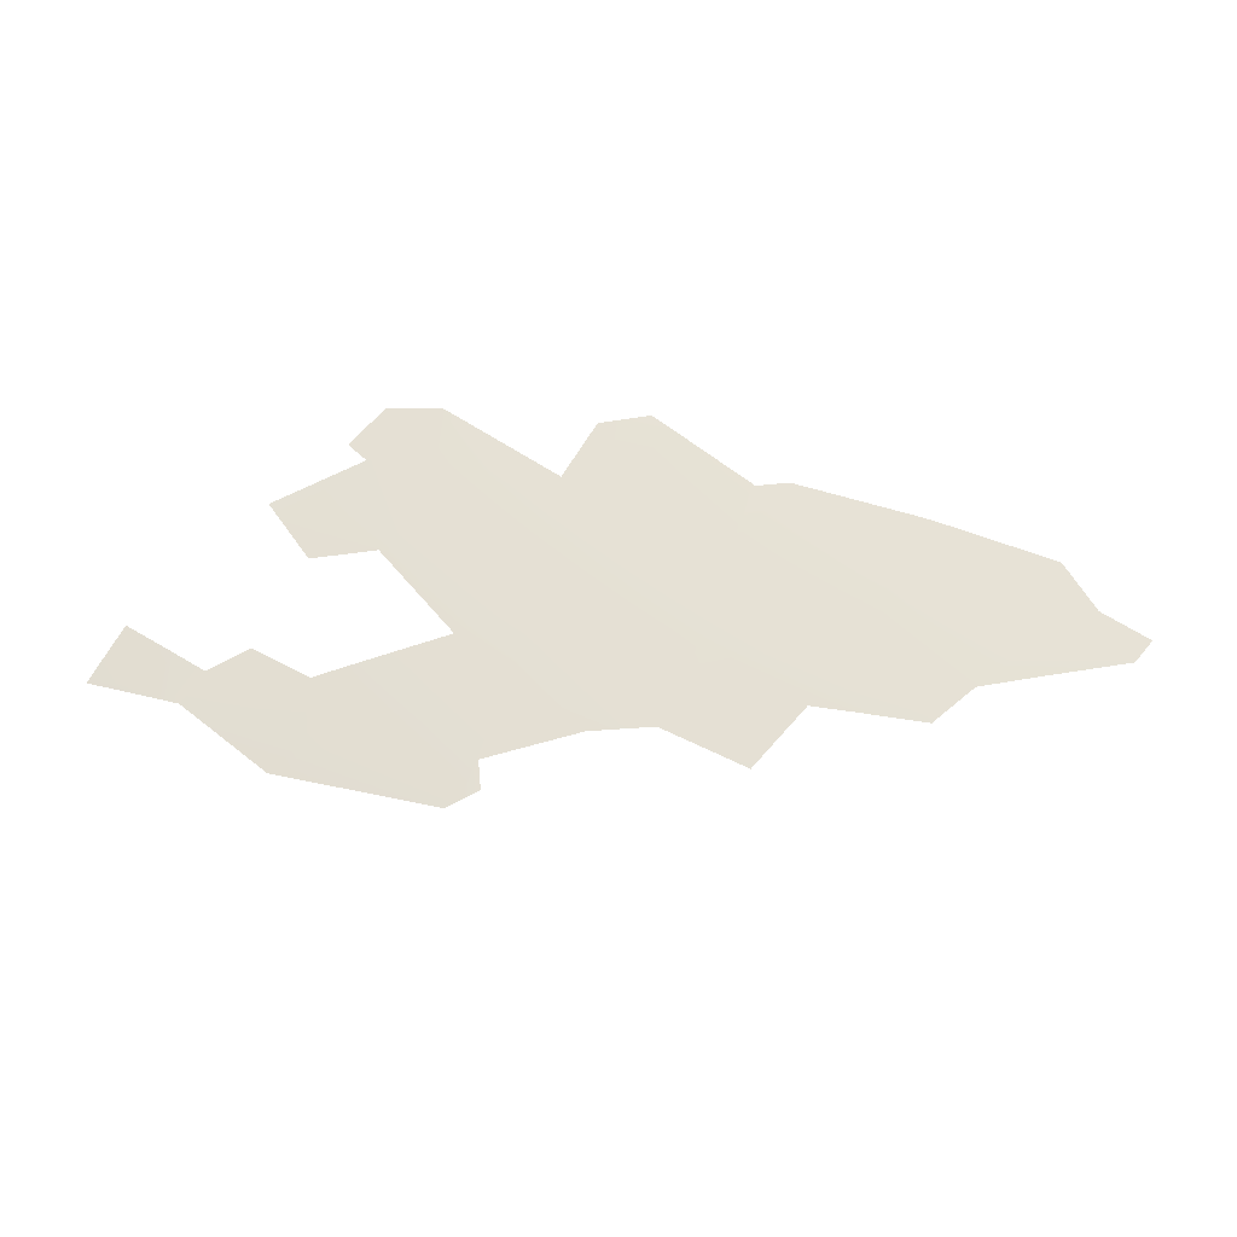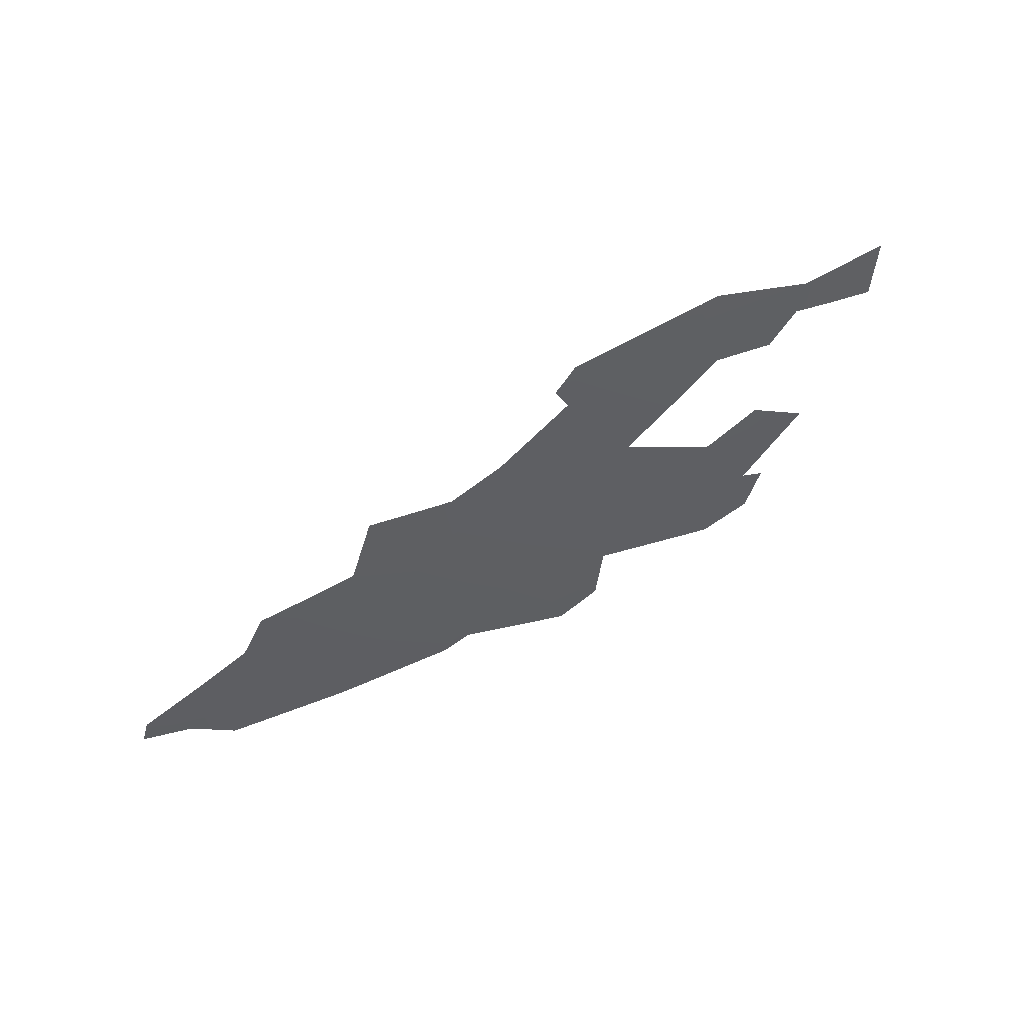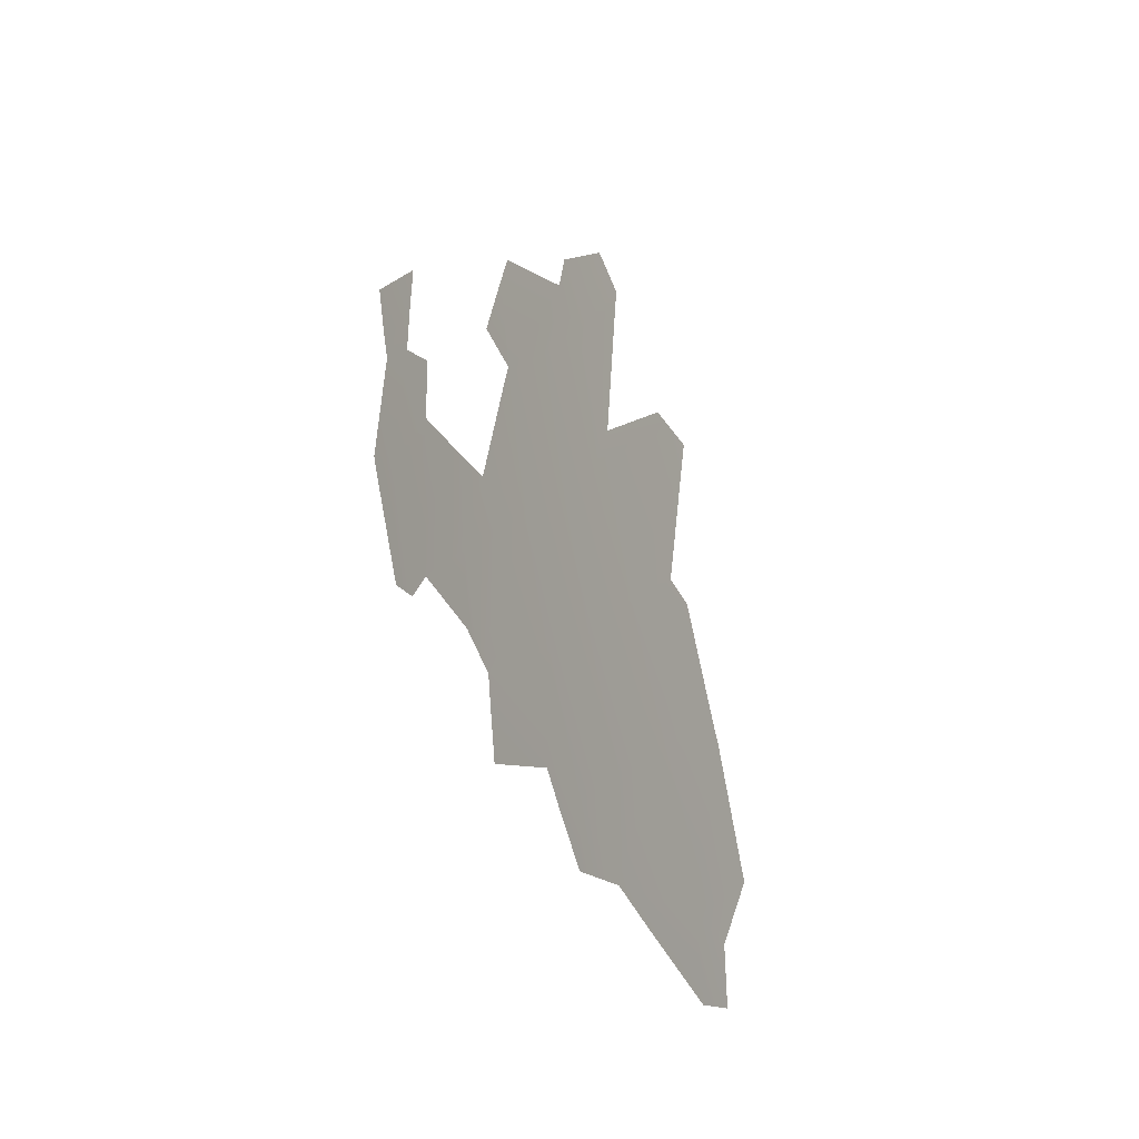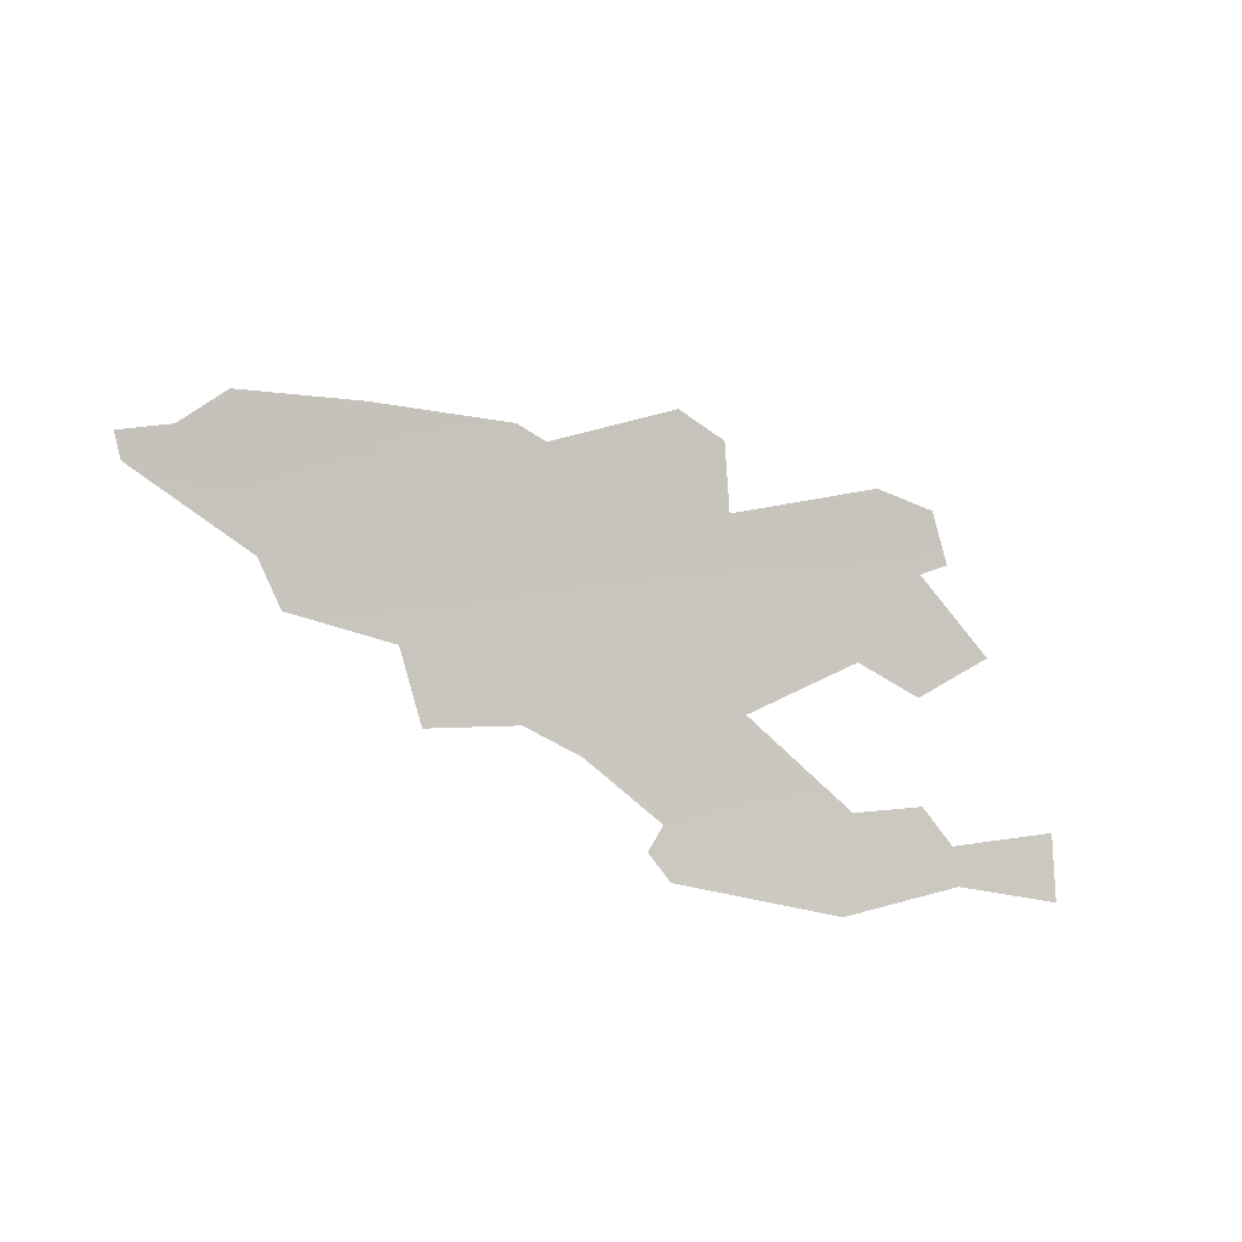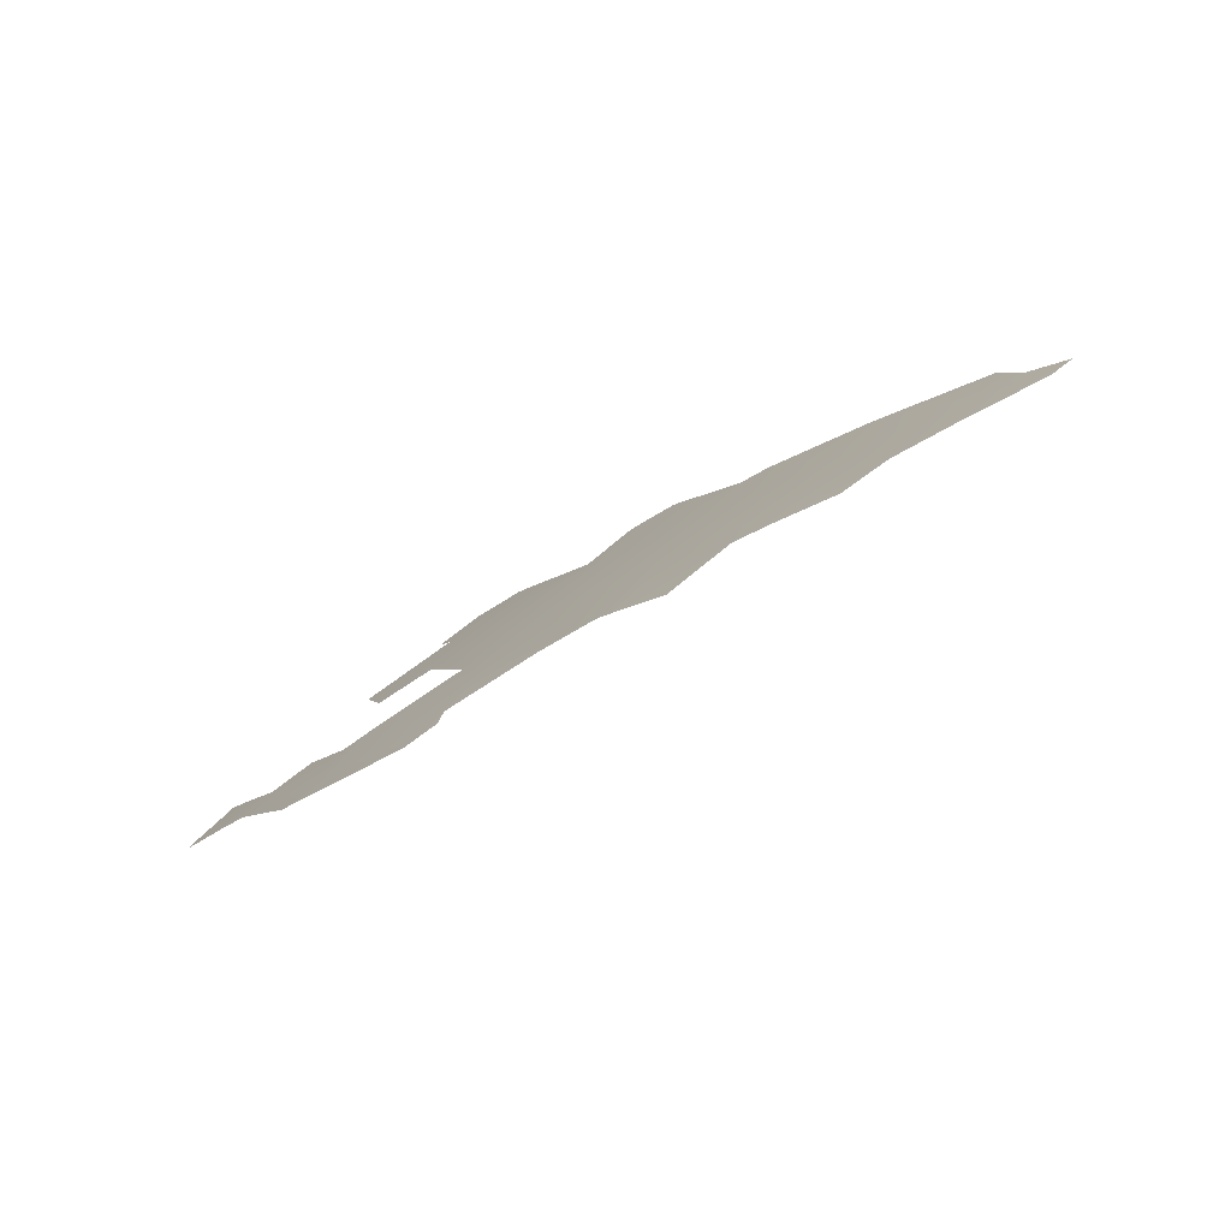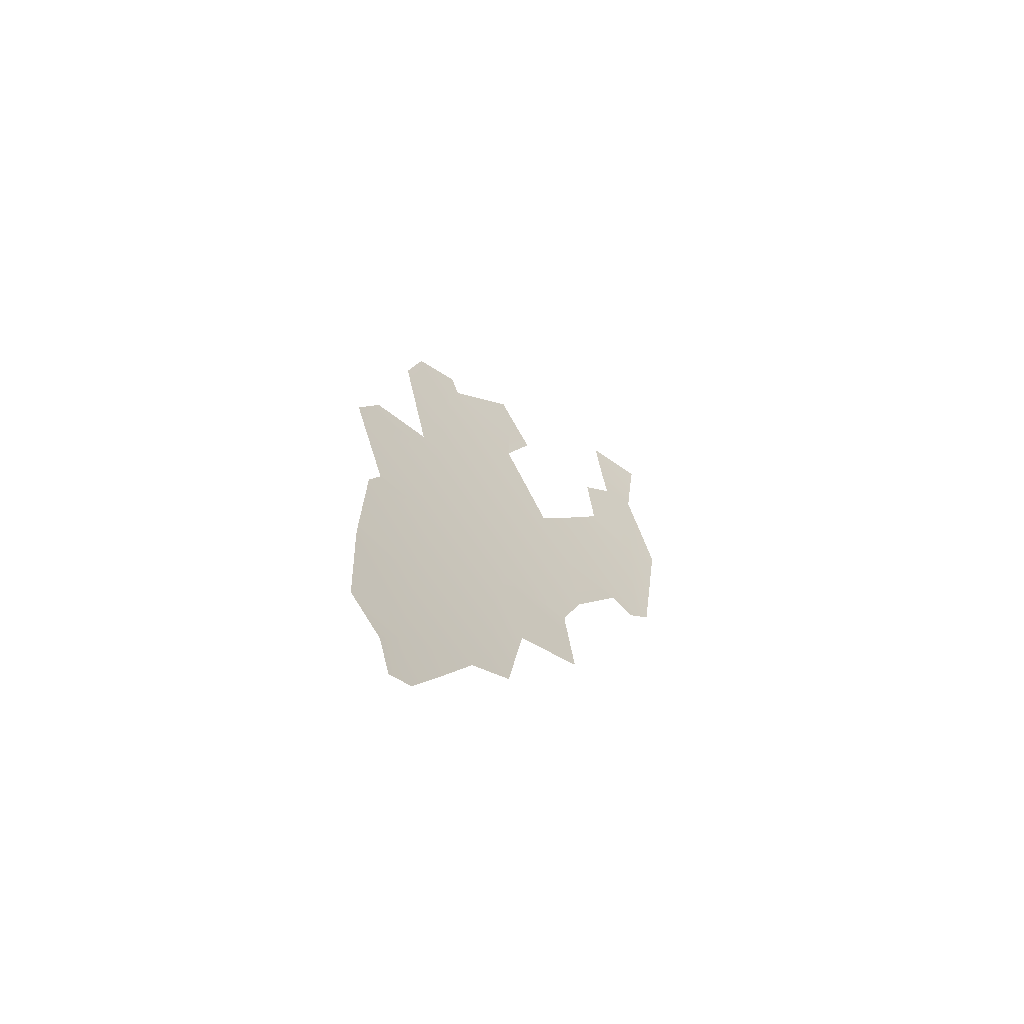
<metadata>
{"format":"obj","ext":"obj","renderer":"f3d","projection":"perspective","resolution":1024,"background":"white","views":[{"elev":-73.3,"azim":168.8,"up":"+Z"},{"elev":-75.4,"azim":19.8,"up":"+Z"},{"elev":65.7,"azim":-114.4,"up":"+Y"},{"elev":-41.9,"azim":-26.4,"up":"+Y"},{"elev":-25.5,"azim":-149.5,"up":"+Y"},{"elev":9.5,"azim":-88.1,"up":"+Z"}]}
</metadata>
<code>
o 0_Kyrgyzstan_sphere.001
v 0.693 3.365 -3.633
v 0.8067 3.365 -3.609
v 0.8182 3.307 -3.66
v 0.9197 3.365 -3.582
v 0.9327 3.307 -3.633
v 1.032 3.365 -3.551
v 1.046 3.307 -3.602
v 1.061 3.247 -3.651
v 1.075 3.187 -3.7
v 1.143 3.365 -3.517
v 1.159 3.307 -3.567
v 1.191 3.187 -3.664
v 1.305 3.187 -3.625
v 1.018 3.419 -3.503
v 1.196 3.167 -3.68
v 1.205 3.365 -3.496
v 0.6983 3.333 -3.661
v 1.285 3.187 -3.632
v 1.282 3.187 -3.633
v 1.35 3.187 -3.608
v 1.297 3.214 -3.603
v 0.9449 3.25 -3.68
v 0.7981 3.408 -3.571
v 1.133 3.398 -3.488
v 1.305 3.186 -3.626
v 0.6274 3.365 -3.644
v 1.242 3.307 -3.538
v 0.9231 3.247 -3.688
v 0.8829 3.247 -3.698
v 0.9675 3.247 -3.677
v 1.008 3.423 -3.503
v 0.9714 3.423 -3.513
v 0.8217 3.288 -3.676
v 1.076 3.182 -3.703
v 0.911 3.403 -3.548
v 1.16 3.302 -3.57
v 0.7551 3.307 -3.673
v 1.149 3.247 -3.624
v 1.179 3.232 -3.628
v 1.069 3.187 -3.701
v 0.6873 3.398 -3.603
v 0.782 3.407 -3.574
v 0.6904 3.401 -3.6
v 0.99 3.429 -3.502
v 0.6627 3.377 -3.626
v 0.6251 3.368 -3.642
v 0.6363 3.353 -3.653
v 0.7702 3.292 -3.683
v 0.9531 3.251 -3.677
v 1 3.238 -3.676
v 1.069 3.207 -3.684
v 1.064 3.191 -3.699
v 1.048 3.378 -3.534
v 1.028 3.416 -3.503
v 0.7427 3.318 -3.665
v 1.353 3.182 -3.611
v 1.085 3.176 -3.706
v 1.102 3.271 -3.617
v 1.185 3.391 -3.478
v 1.142 3.4 -3.483
v 1.255 3.314 -3.527
v 1.191 3.356 -3.509
v 1.207 3.363 -3.498
v 1.167 3.306 -3.565
v 1.216 3.289 -3.563
v 1.283 3.187 -3.632
v 1.27 3.209 -3.617
v 1.242 3.23 -3.609
v 1.195 3.223 -3.63
v 1.21 3.165 -3.676
v 1.335 3.22 -3.583
v 0.9089 3.402 -3.549
v 0.8847 3.409 -3.549
v 0.854 3.284 -3.671
v 0.8867 3.242 -3.701
f 42 23 2
f 72 35 4
f 2 5 3
f 31 14 6
f 4 7 5
f 6 53 10
f 6 11 7
f 58 38 8
f 38 39 12
f 59 10 60
f 62 61 27
f 12 69 67
f 21 20 13
f 32 44 31
f 45 41 1
f 47 1 17
f 48 3 33
f 34 40 9
f 5 7 30
f 51 50 8
f 2 3 55
f 20 25 13
f 57 9 12
f 27 64 11
f 25 18 13
f 70 12 19
f 74 5 28
f 28 75 29
f 2 1 42
f 1 41 43
f 42 1 43
f 4 2 73
f 2 23 73
f 73 72 4
f 2 4 5
f 6 4 32
f 4 35 32
f 32 31 6
f 4 6 7
f 6 14 53
f 14 54 53
f 53 24 10
f 6 10 11
f 8 7 58
f 7 11 58
f 11 36 58
f 12 9 38
f 9 8 38
f 16 10 59
f 10 24 60
f 27 11 62
f 11 10 62
f 10 16 62
f 16 63 62
f 12 39 69
f 69 68 67
f 67 21 18
f 21 13 18
f 18 66 67
f 66 19 67
f 19 12 67
f 21 71 20
f 1 26 45
f 26 46 45
f 47 26 1
f 48 37 3
f 8 30 7
f 30 49 5
f 49 22 5
f 9 40 52
f 9 52 51
f 50 30 8
f 8 9 51
f 3 37 55
f 55 17 1
f 1 2 55
f 20 56 25
f 12 15 57
f 57 34 9
f 27 65 64
f 64 36 11
f 70 15 12
f 28 29 74
f 74 33 3
f 3 5 74
f 5 22 28

</code>
